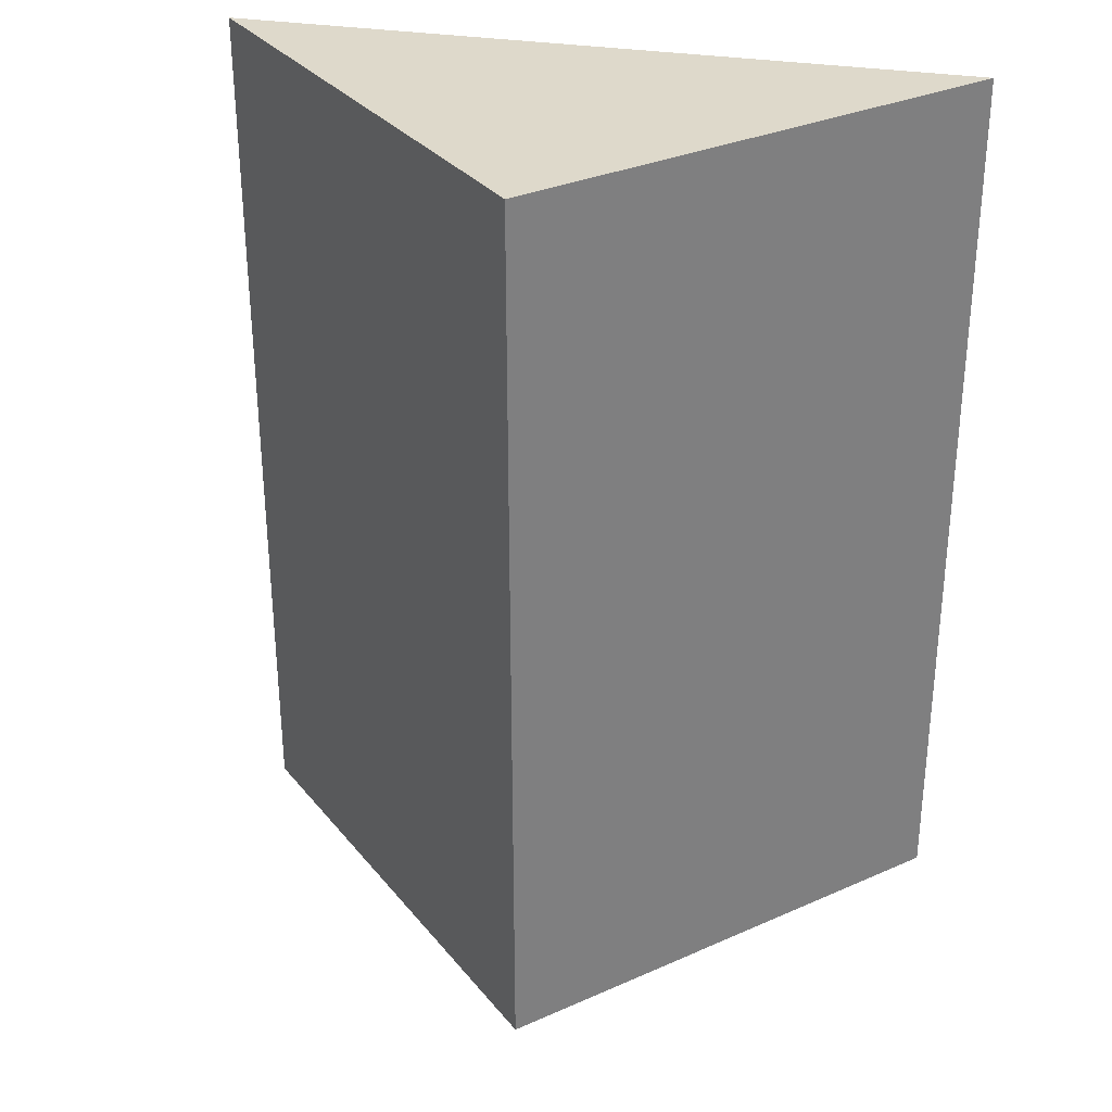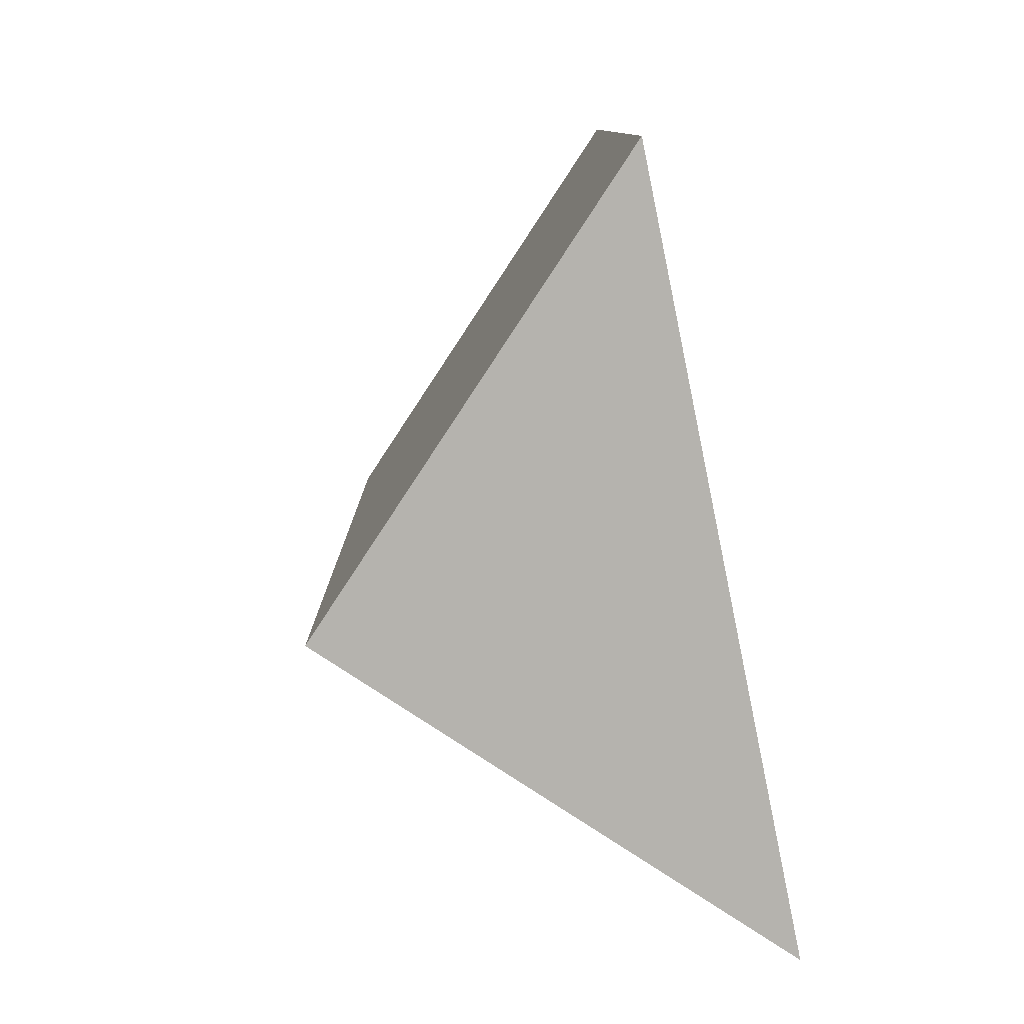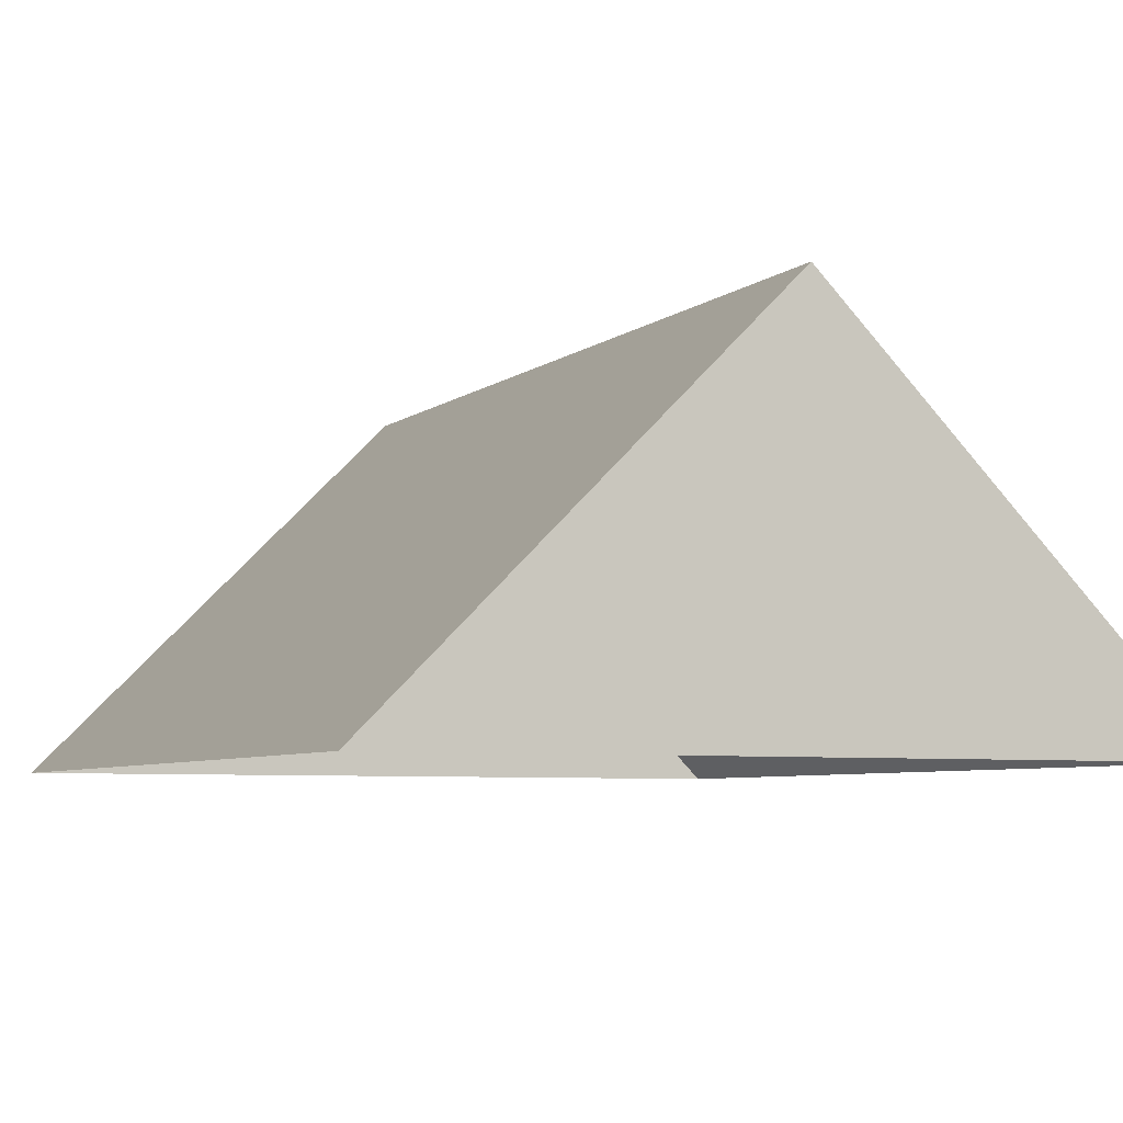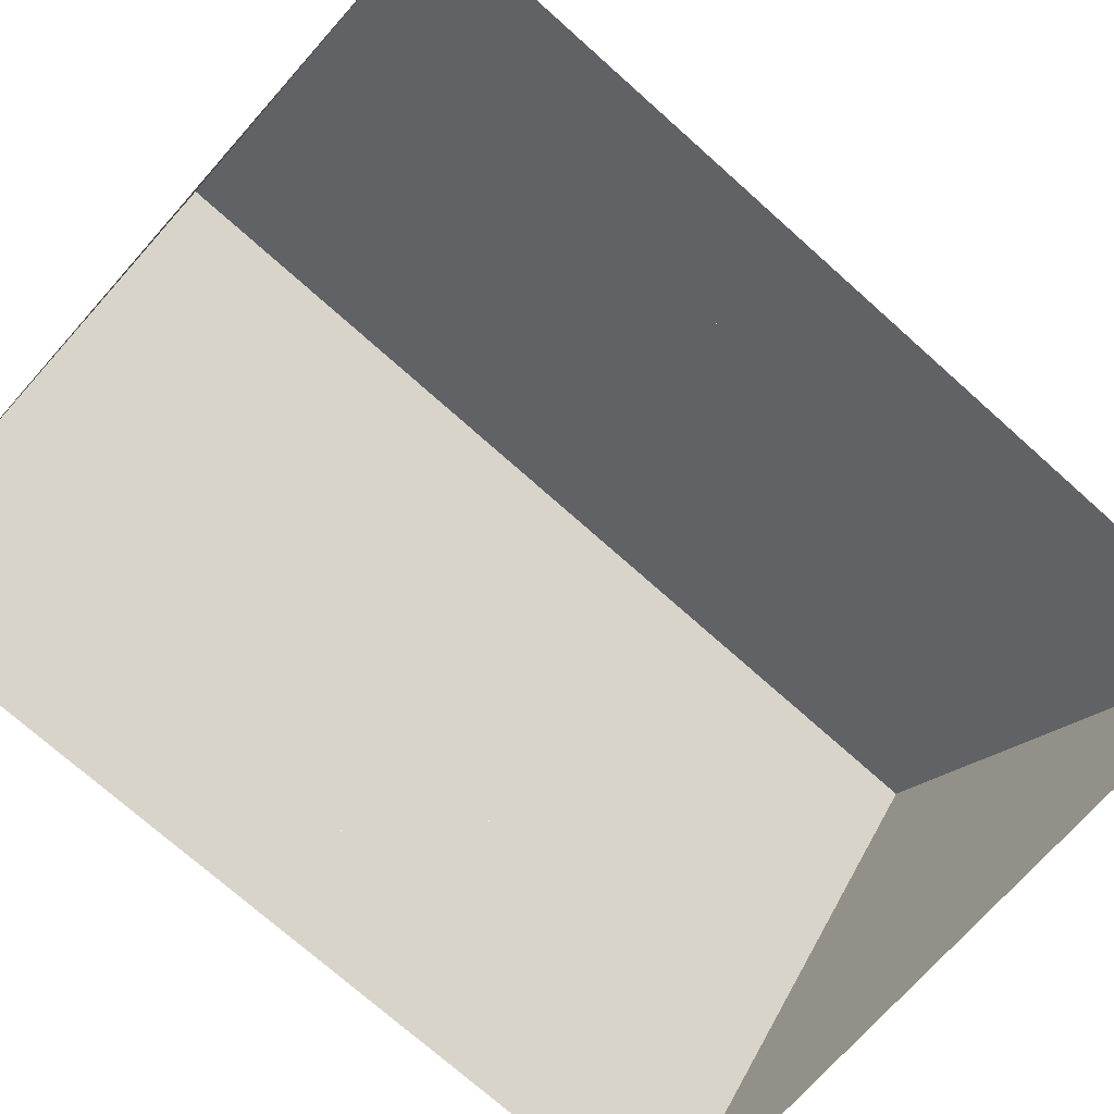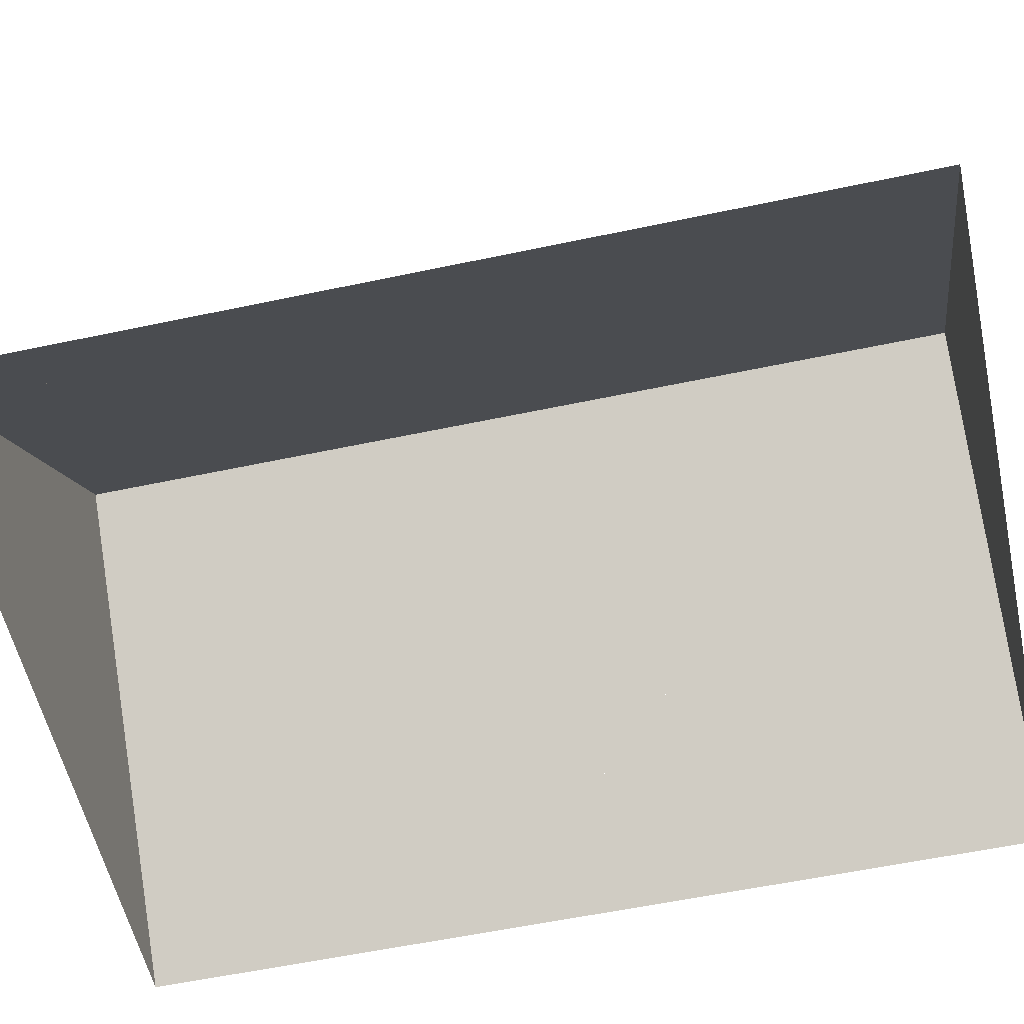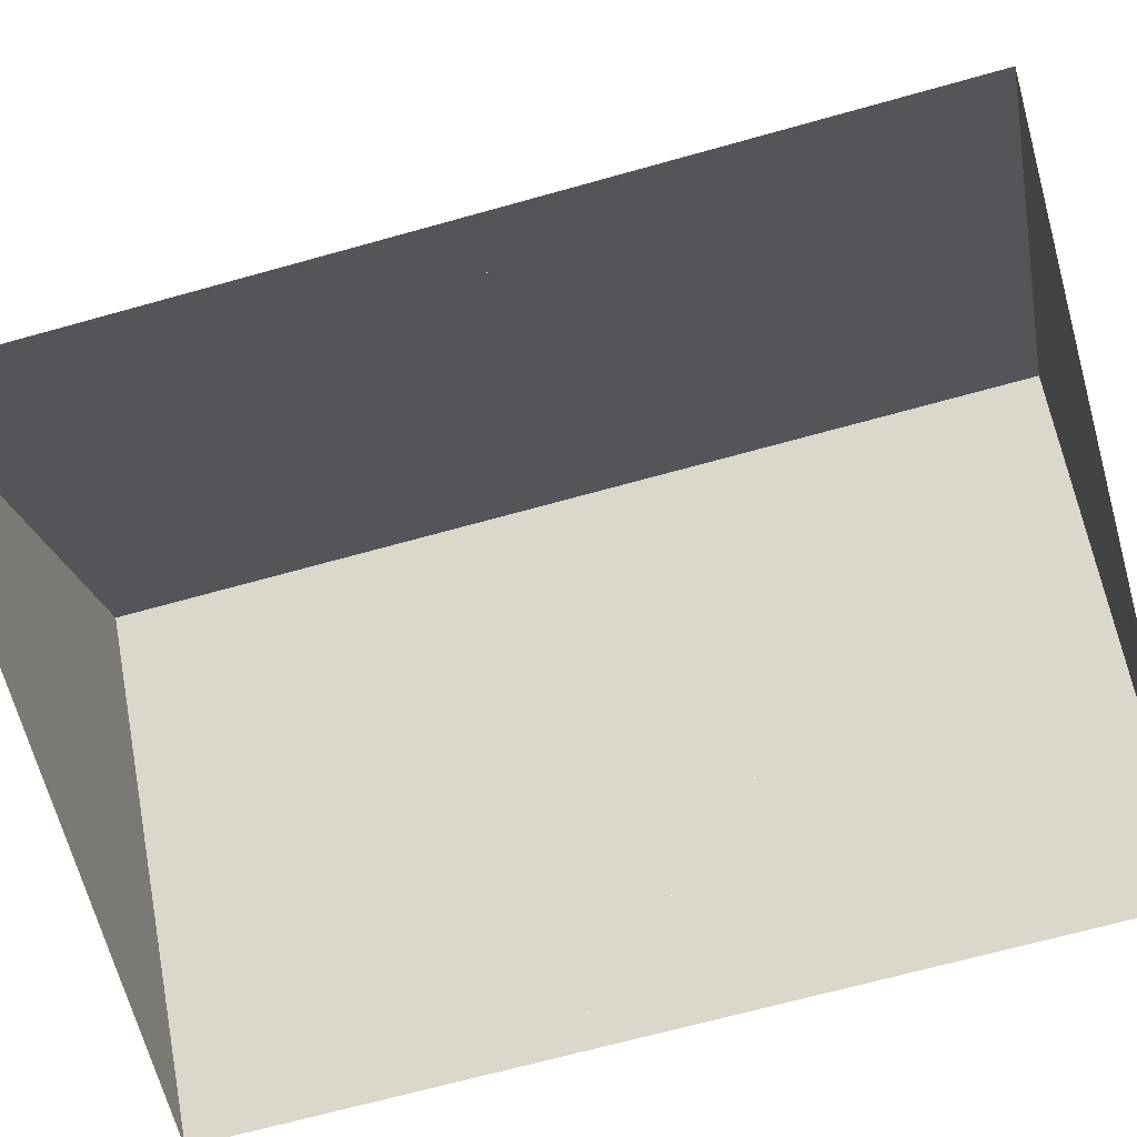
<metadata>
{"format":"obj","ext":"obj","renderer":"f3d","projection":"perspective","resolution":1024,"background":"white","views":[{"elev":31.5,"azim":-167.0,"up":"+Z"},{"elev":-79.9,"azim":-78.4,"up":"+Z"},{"elev":-5.8,"azim":155.8,"up":"+Y"},{"elev":-73.3,"azim":48.3,"up":"+Y"},{"elev":-56.8,"azim":-77.6,"up":"+Y"},{"elev":-69.1,"azim":105.6,"up":"+Y"}]}
</metadata>
<code>
o <STL_BINARY>.001
v 0 0.04351 0.04985
v 0 0.04351 0.04985
v 0 0.04316 -0.05015
v 0 0.04316 -0.05015
v 0 0.04316 -0.05015
v 0 0.04351 0.04985
v 0 0.04316 -0.05015
v 0 0.04351 0.04985
v 0 0.04333 -0.00015
v -0.0325 0.01083 -3.8e-05
v -0.0325 0.01101 0.04996
v 0.0325 0.01083 -3.8e-05
v 0 0.04333 -0.00015
v -0.0325 0.01083 -3.7e-05
v 0.0325 0.01101 0.04996
v -0.0325 0.01066 -0.05004
v 0.0325 0.01066 -0.05004
v 0.0325 0.01083 -3.7e-05
v 0 0.04325 -0.02515
v -0.01625 0.027 -0.02509
v -0.01625 0.02726 0.04991
v 0 0.04342 0.02485
v 0.01625 0.02691 -0.05009
v 0.01625 0.02717 0.02491
v 0 0.04342 0.02485
v -0.01625 0.02726 0.04991
v 0.01625 0.02717 0.02491
v 0 0.04325 -0.02515
v -0.01625 0.027 -0.02509
v 0.01625 0.02726 0.04991
v 0.01625 0.02726 0.04991
v -0.01625 0.02691 -0.05009
v -0.01625 0.02691 -0.05009
v 0.01625 0.02691 -0.05009
v -0.0325 0.01075 -0.02504
v -0.01625 0.02717 0.02491
v -0.01625 0.02708 -9.4e-05
v -0.0325 0.01092 0.02496
v 0.01625 0.027 -0.02509
v 0.01625 0.02708 -9.4e-05
v 0.0325 0.01075 -0.02504
v 0.0325 0.01092 0.02496
v -0.04063 0.002751 0.01249
v -0.04063 0.002882 0.04999
v 0.04063 0.002535 -0.05001
v 0.04063 0.002665 -0.01251
v -0.04063 0.002578 -0.03751
v -0.04063 0.002708 -9e-06
v -0.0325 0.01079 -0.01254
v -0.0325 0.01088 0.01246
v 0.0325 0.01079 -0.01254
v 0.04063 0.002839 0.03749
v 0.04063 0.002708 -9e-06
v 0.0325 0.01088 0.01246
v 0.04063 0.002665 -0.01251
v -0.04063 0.002751 0.01249
v 0.04063 0.002882 0.04999
v -0.04063 0.002535 -0.05001
v -0.0325 0.0107 -0.03754
v -0.0325 0.01096 0.03746
v 0.0325 0.0107 -0.03754
v 0.0325 0.01096 0.03746
v 0.04063 0.002795 0.02499
v 0.04063 0.002752 0.01249
v 0.04063 0.002578 -0.03751
v 0.04063 0.002622 -0.02501
v -0.04063 0.002838 0.03749
v -0.04063 0.002795 0.02499
v -0.04063 0.002621 -0.02501
v -0.04063 0.002665 -0.01251
f 34 45 58 33
f 2 27 25
f 4 34 32
f 5 29 28
f 8 26 31
f 10 20 35 49
f 13 36 22
f 13 37 36
f 14 56 50
f 9 39 19
f 9 40 39
f 12 55 51
f 18 24 42 54
f 42 30 15 62
f 42 24 30
f 24 1 30
f 41 65 61
f 41 66 65
f 39 41 61 17
f 39 40 41
f 40 12 51 41
f 19 23 3
f 19 39 23
f 39 17 23
f 38 67 60
f 38 68 67
f 36 38 60 11
f 36 37 38
f 37 14 50 38
f 22 21 6
f 22 36 21
f 36 11 21
f 35 33 16 59
f 35 20 33
f 20 7 33
f 28 37 13
f 28 29 37
f 29 14 37
f 25 40 9
f 25 27 40
f 27 12 40
f 46 18 53
f 43 10 48
f 47 16 58
f 70 49 35
f 70 48 49
f 48 10 49
f 69 70 35
f 47 59 16
f 47 69 59
f 69 35 59
f 60 44 11
f 60 67 44
f 61 45 17
f 61 65 45
f 52 15 57
f 64 54 42
f 64 53 54
f 53 18 54
f 63 64 42
f 52 62 15
f 52 63 62
f 63 42 62
f 51 66 41
f 51 55 66
f 50 68 38
f 50 56 68
f 31 26 44 57

</code>
